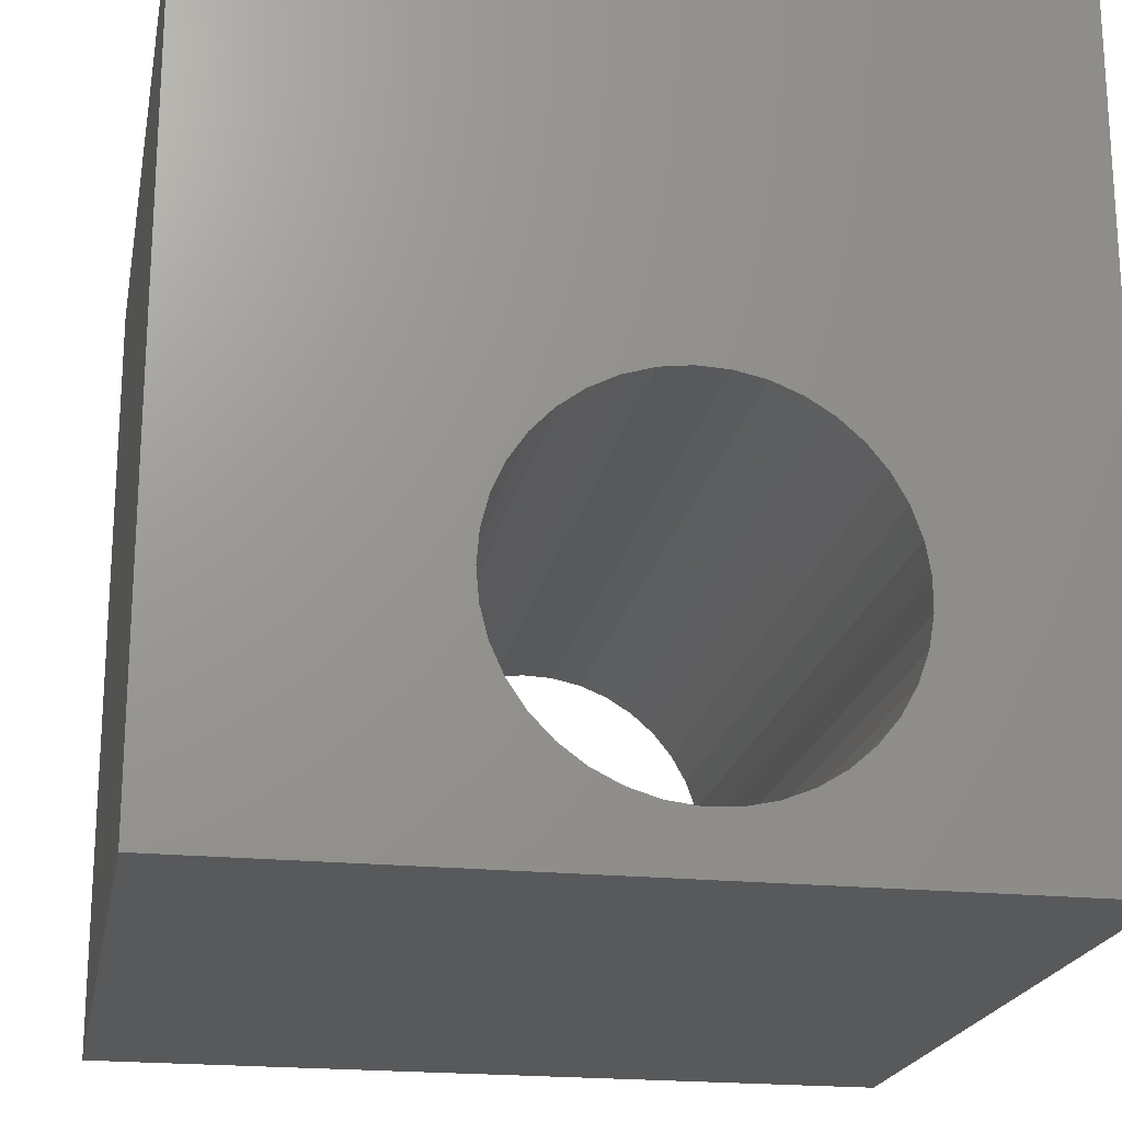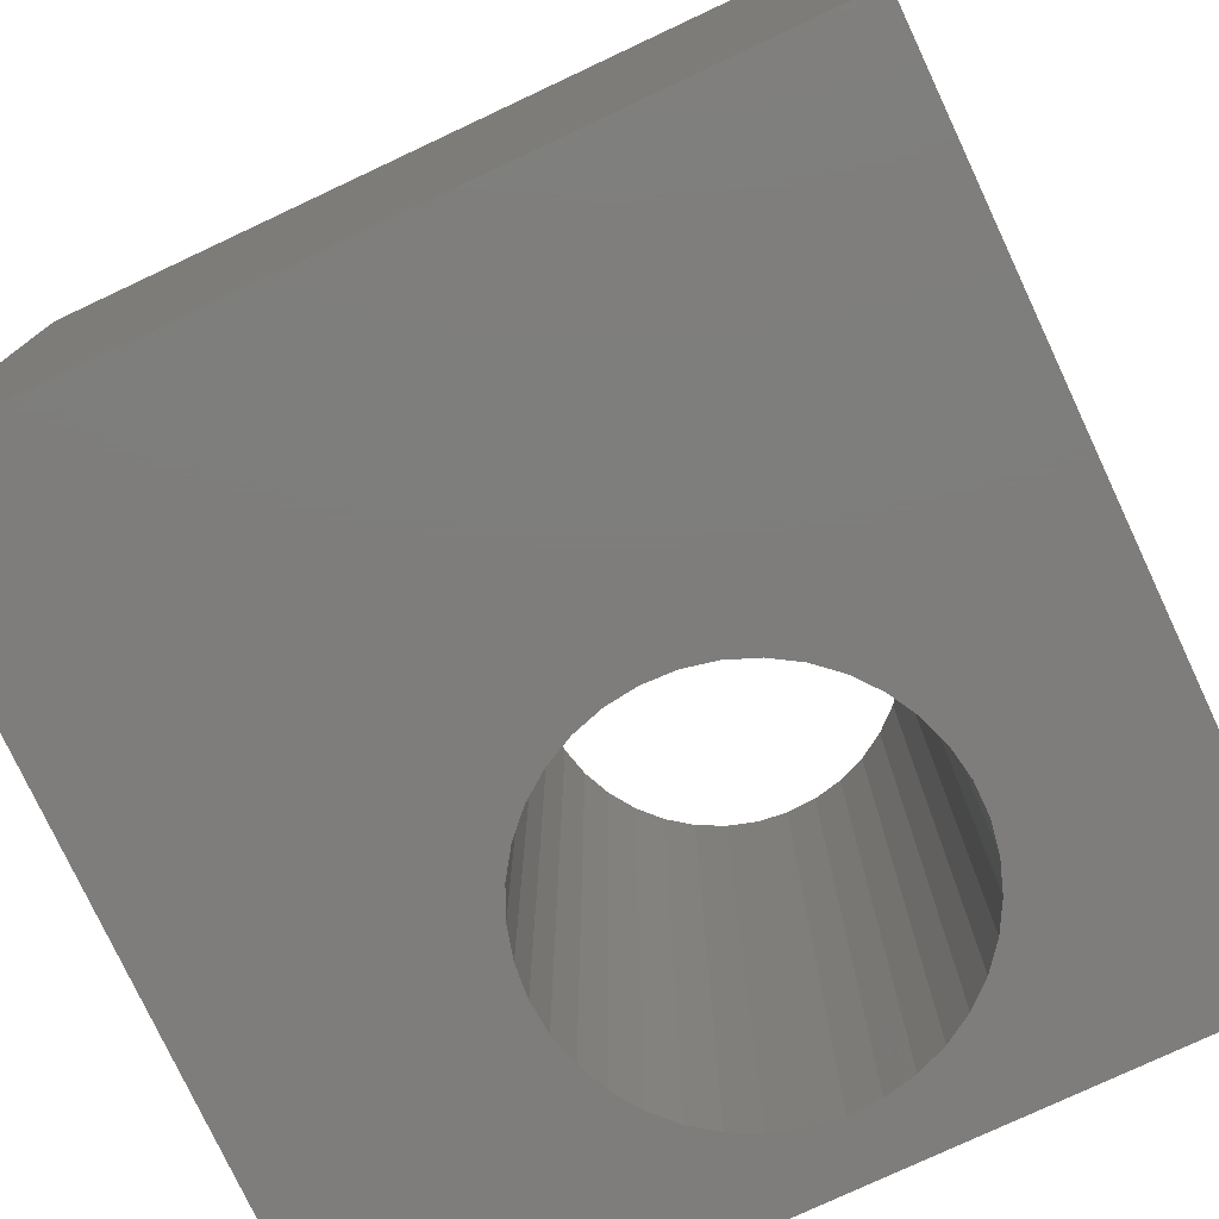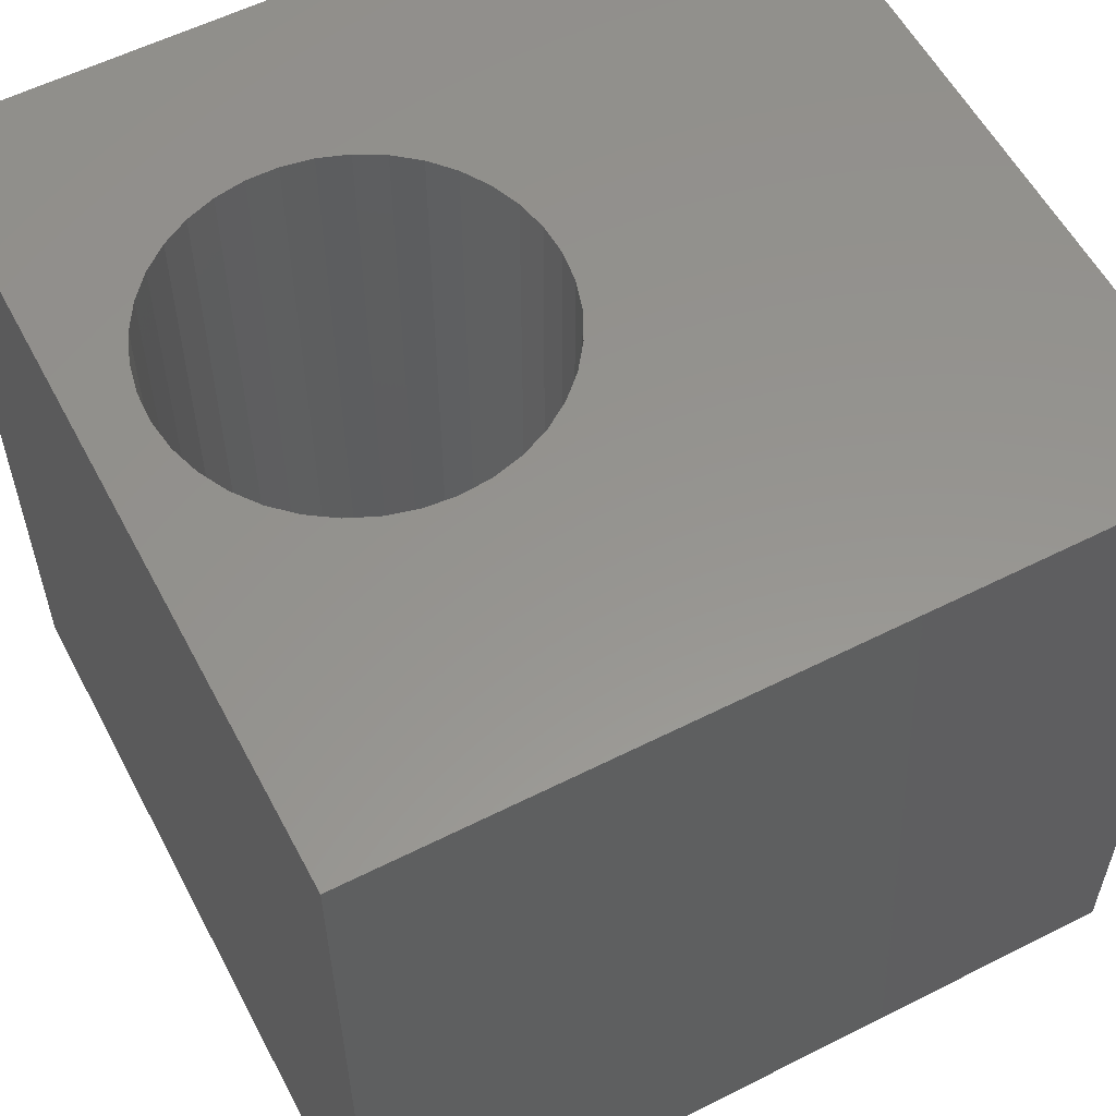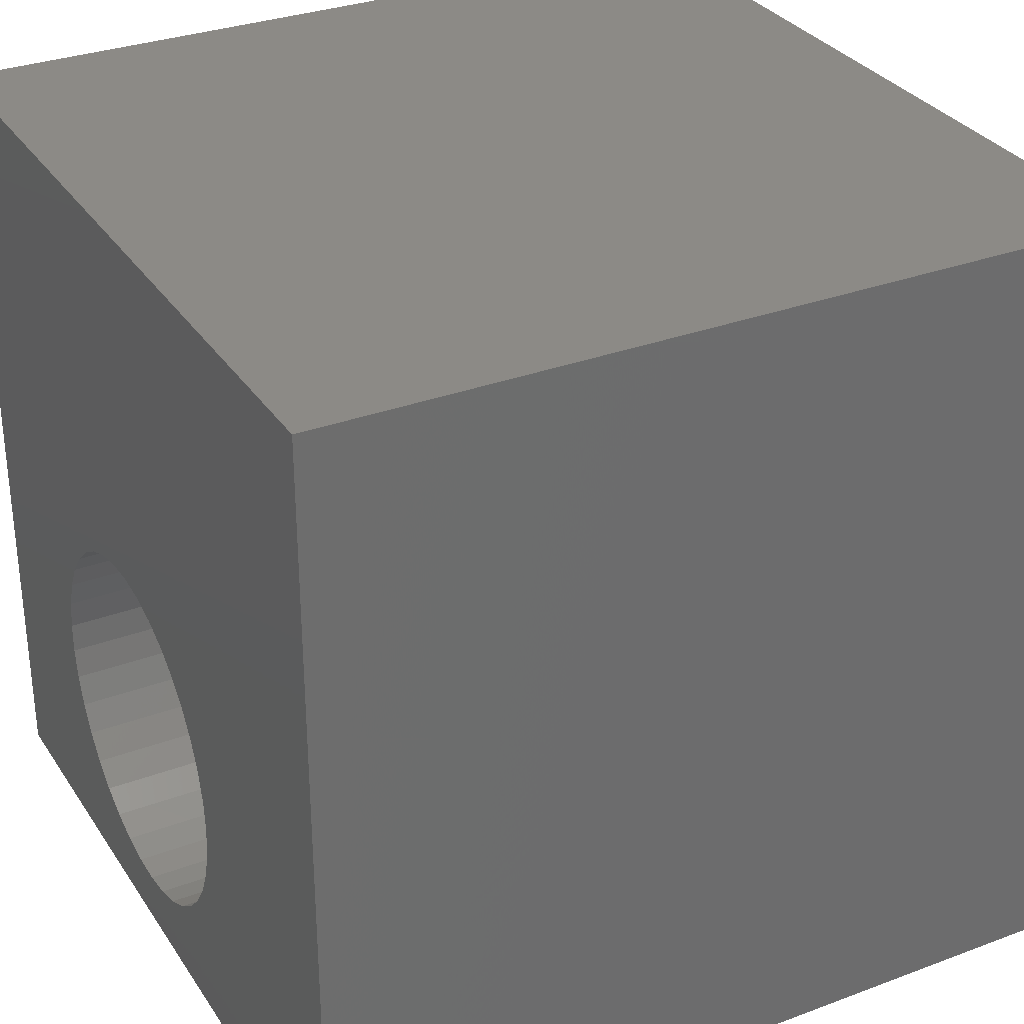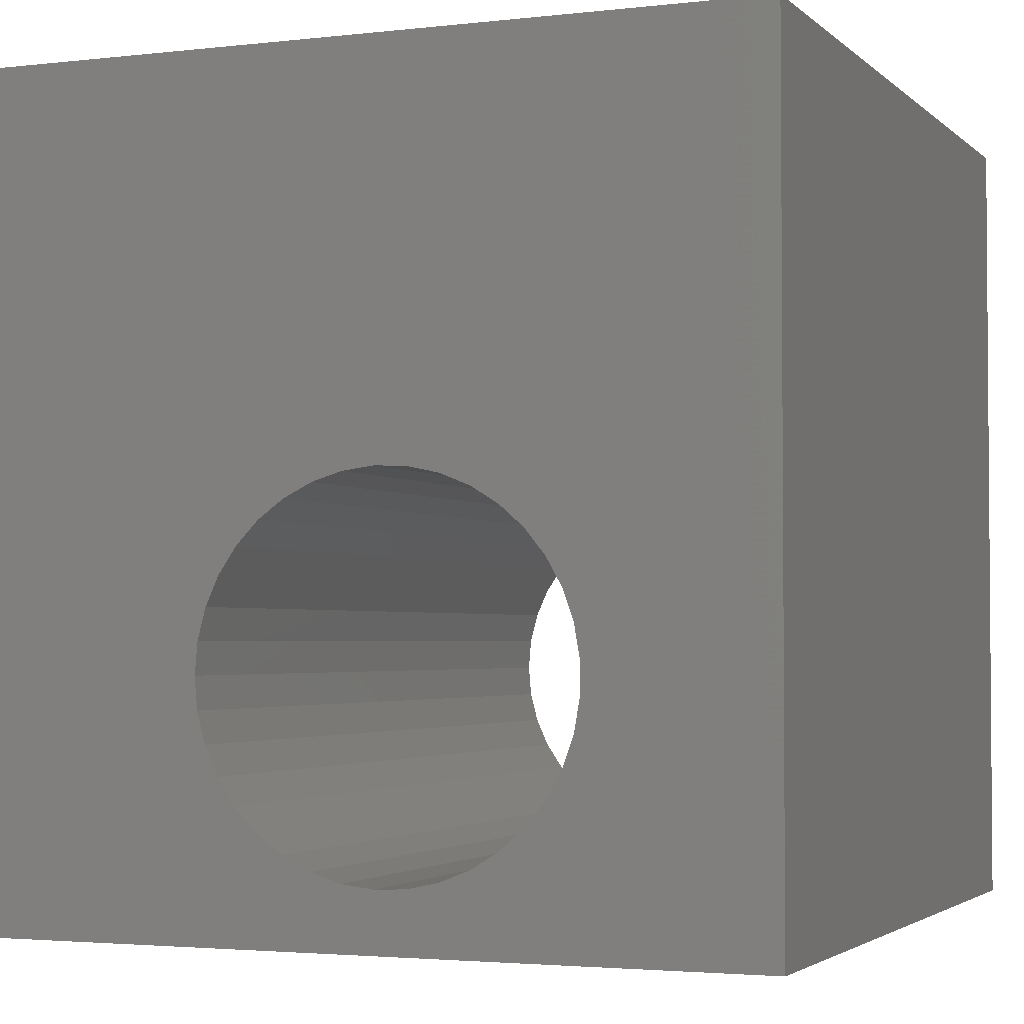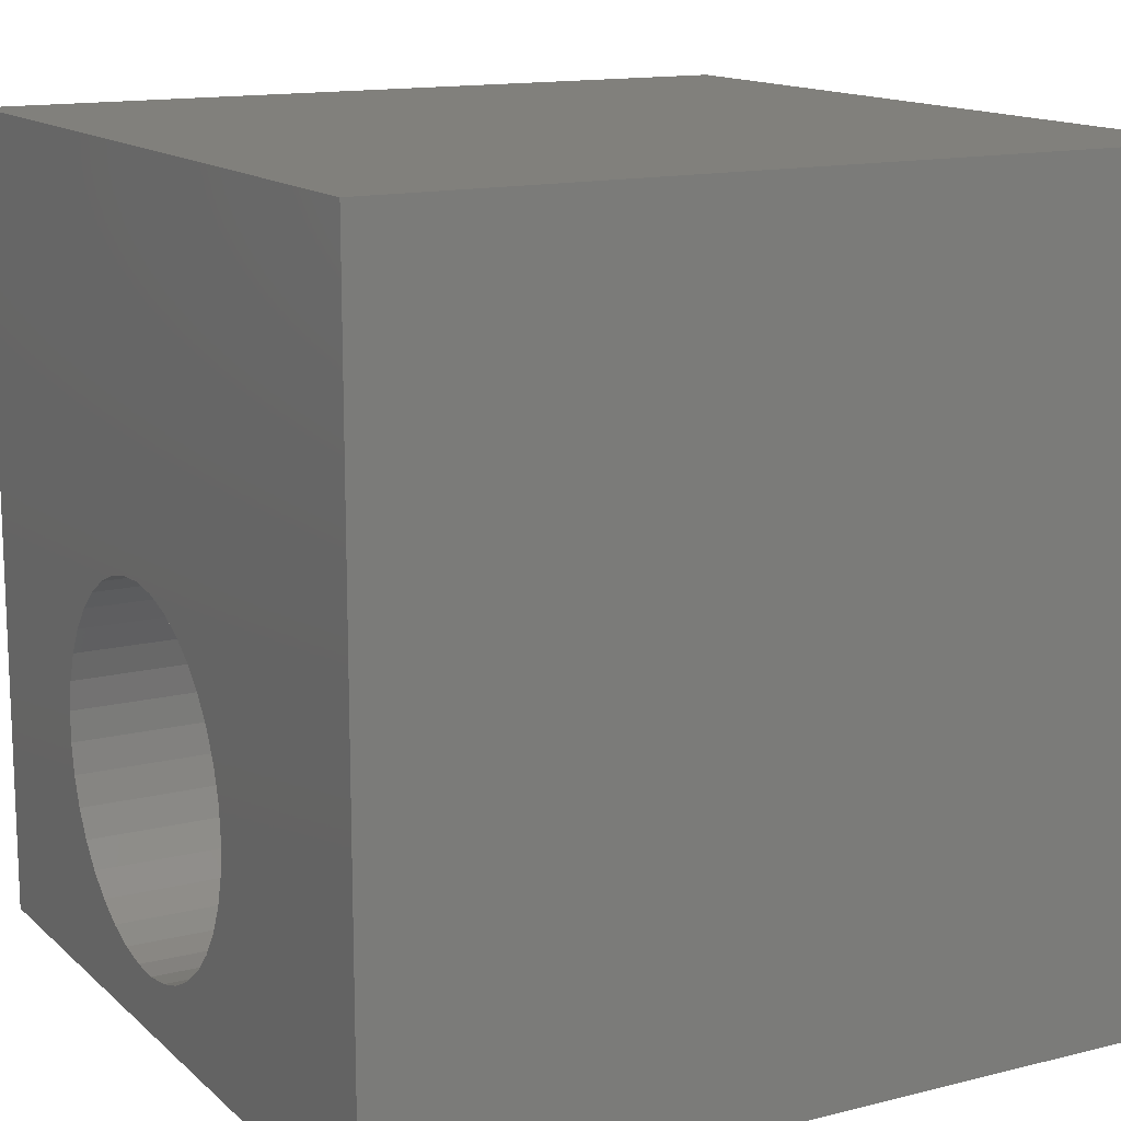
<metadata>
{"format":"stl","ext":"stl","renderer":"f3d","projection":"perspective","resolution":1024,"background":"white","views":[{"elev":-20.6,"azim":169.4,"up":"+Y"},{"elev":-77.3,"azim":-154.9,"up":"+Z"},{"elev":57.3,"azim":62.3,"up":"+Z"},{"elev":31.5,"azim":62.1,"up":"+Y"},{"elev":-2.8,"azim":-157.9,"up":"+Y"},{"elev":14.0,"azim":61.0,"up":"+Y"}]}
</metadata>
<code>
# stl→obj: 82 verts, 164 faces
v 0 10 10
v 0 10 0
v 0 0 10
v 0 0 0
v 2.4 2.05 10
v 2.271 2.415 10
v 10 0 10
v 6.763 2.99 10
v 6.731 2.604 10
v 6.633 2.229 10
v 6.474 1.877 10
v 6.257 1.556 10
v 2.4 3.93 10
v 2.589 4.268 10
v 2.832 4.57 10
v 3.123 4.825 10
v 3.453 5.028 10
v 5.989 1.276 10
v 5.677 1.046 10
v 5.332 0.8716 10
v 3.453 0.9515 10
v 3.123 1.154 10
v 3.812 5.173 10
v 4.191 5.254 10
v 10 10 10
v 4.577 5.271 10
v 4.961 5.222 10
v 3.812 0.8071 10
v 2.832 1.41 10
v 2.589 1.712 10
v 2.206 2.796 10
v 2.206 3.184 10
v 2.271 3.565 10
v 4.961 0.7582 10
v 4.577 0.7091 10
v 4.191 0.7255 10
v 5.332 5.108 10
v 5.677 4.934 10
v 5.989 4.704 10
v 6.731 3.376 10
v 6.633 3.75 10
v 6.257 4.424 10
v 6.474 4.103 10
v 10 10 0
v 10 0 0
v 2.206 2.796 0
v 2.271 2.415 0
v 5.332 0.8716 0
v 5.677 1.046 0
v 5.989 1.276 0
v 2.4 2.05 0
v 2.589 1.712 0
v 2.832 1.41 0
v 3.123 1.154 0
v 3.453 0.9515 0
v 3.812 0.8071 0
v 4.191 0.7255 0
v 4.577 0.7091 0
v 4.961 0.7582 0
v 6.257 1.556 0
v 6.474 1.877 0
v 6.633 2.229 0
v 2.589 4.268 0
v 2.832 4.57 0
v 3.123 4.825 0
v 2.4 3.93 0
v 2.271 3.565 0
v 2.206 3.184 0
v 4.191 5.254 0
v 3.812 5.173 0
v 3.453 5.028 0
v 6.731 2.604 0
v 6.763 2.99 0
v 6.731 3.376 0
v 6.633 3.75 0
v 4.577 5.271 0
v 4.961 5.222 0
v 6.474 4.103 0
v 6.257 4.424 0
v 5.989 4.704 0
v 5.677 4.934 0
v 5.332 5.108 0
f 1 2 3
f 3 2 4
f 5 6 3
f 7 8 9
f 9 10 7
f 7 10 11
f 7 11 12
f 13 14 1
f 14 15 1
f 1 15 16
f 1 16 17
f 12 18 7
f 7 18 19
f 7 19 20
f 21 22 3
f 17 23 1
f 1 23 24
f 1 24 25
f 25 24 26
f 25 26 27
f 21 3 28
f 22 29 3
f 3 29 30
f 3 30 5
f 6 31 3
f 3 31 32
f 3 32 1
f 1 32 33
f 1 33 13
f 20 34 7
f 7 34 35
f 7 35 3
f 3 35 36
f 3 36 28
f 27 37 25
f 25 37 38
f 25 38 39
f 8 7 40
f 40 7 25
f 40 25 41
f 39 42 25
f 25 42 43
f 25 43 41
f 44 25 45
f 45 25 7
f 46 47 4
f 48 49 45
f 45 49 50
f 47 51 4
f 4 51 52
f 4 52 53
f 53 54 4
f 4 54 55
f 4 55 56
f 56 57 4
f 4 57 58
f 4 58 45
f 45 58 59
f 45 59 48
f 50 60 45
f 45 60 61
f 45 61 62
f 63 2 64
f 64 2 65
f 63 66 2
f 2 66 67
f 2 67 4
f 4 67 68
f 4 68 46
f 69 70 2
f 2 70 71
f 2 71 65
f 62 72 45
f 45 72 73
f 45 73 44
f 44 73 74
f 44 74 75
f 69 2 76
f 76 2 44
f 76 44 77
f 75 78 44
f 44 78 79
f 44 79 80
f 80 81 44
f 44 81 82
f 44 82 77
f 25 44 1
f 1 44 2
f 45 7 4
f 4 7 3
f 72 8 73
f 73 8 40
f 73 40 74
f 74 40 41
f 74 41 75
f 75 41 43
f 75 43 78
f 78 43 42
f 78 42 79
f 79 42 39
f 79 39 80
f 80 39 38
f 80 38 81
f 81 38 37
f 81 37 82
f 82 37 27
f 82 27 77
f 77 27 26
f 77 26 76
f 76 26 24
f 76 24 69
f 69 24 23
f 69 23 70
f 70 23 17
f 70 17 71
f 71 17 16
f 71 16 65
f 65 16 15
f 65 15 64
f 64 15 14
f 64 14 63
f 63 14 13
f 63 13 66
f 66 13 33
f 66 33 67
f 67 33 32
f 67 32 68
f 68 32 31
f 68 31 46
f 46 31 6
f 46 6 47
f 47 6 5
f 47 5 51
f 51 5 30
f 51 30 52
f 52 30 29
f 52 29 53
f 53 29 22
f 53 22 54
f 54 22 21
f 54 21 55
f 55 21 28
f 55 28 56
f 56 28 36
f 56 36 57
f 57 36 35
f 57 35 58
f 58 35 34
f 58 34 59
f 59 34 20
f 59 20 48
f 48 20 19
f 48 19 49
f 49 19 18
f 49 18 50
f 50 18 12
f 50 12 60
f 60 12 11
f 60 11 61
f 61 11 10
f 61 10 62
f 62 10 9
f 62 9 72
f 72 9 8

</code>
